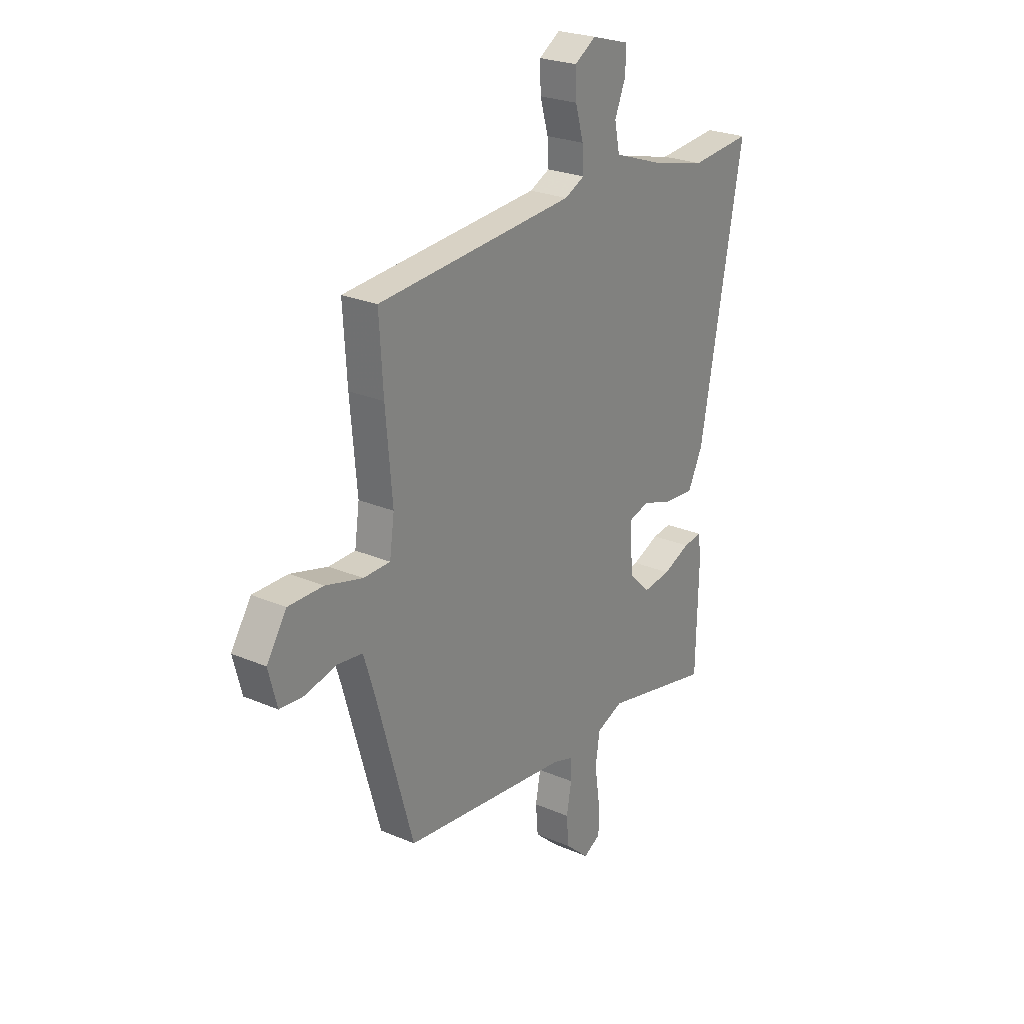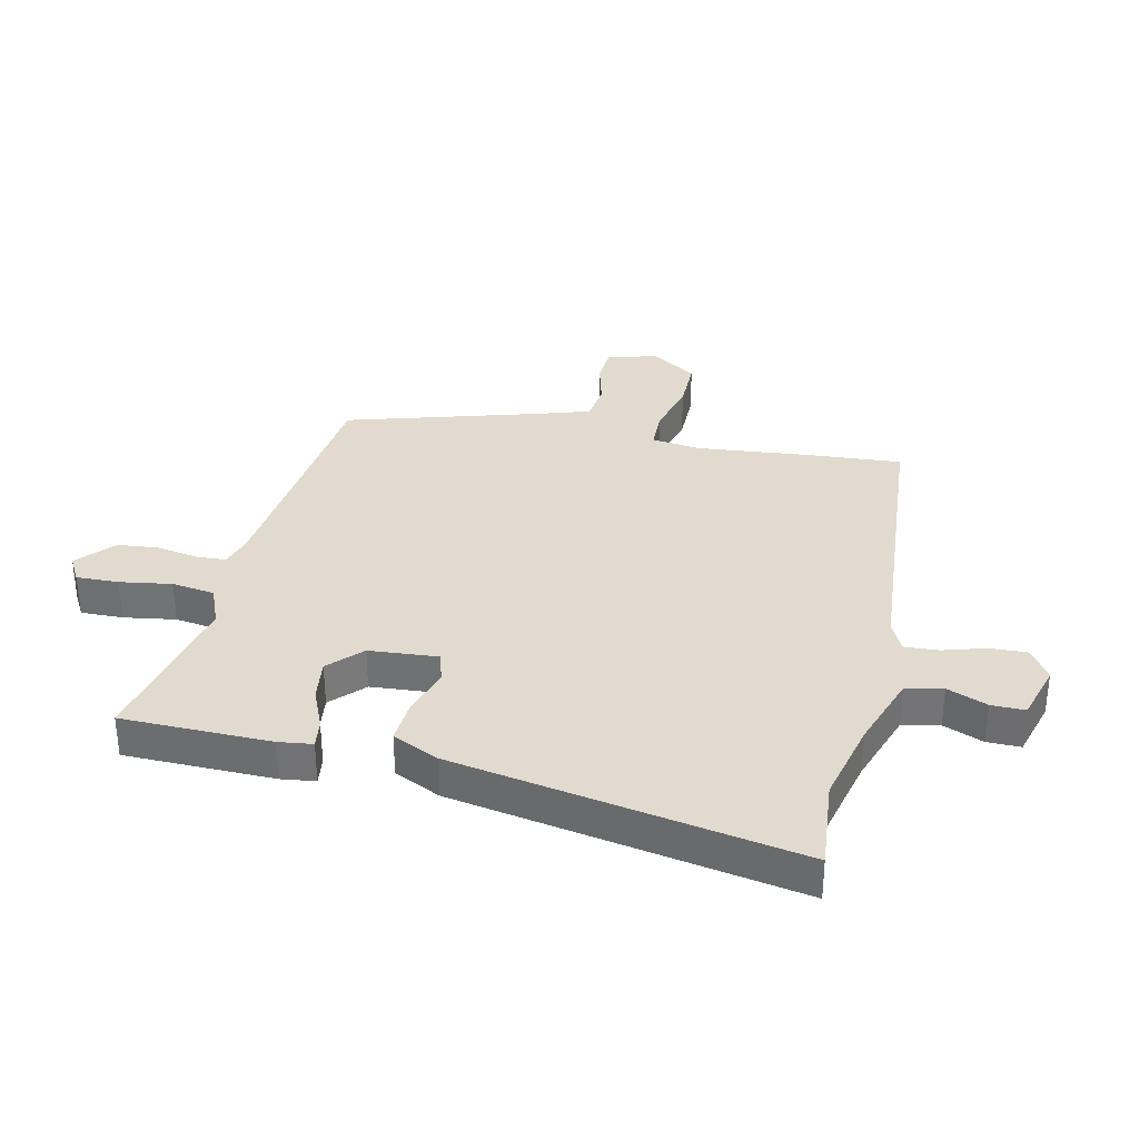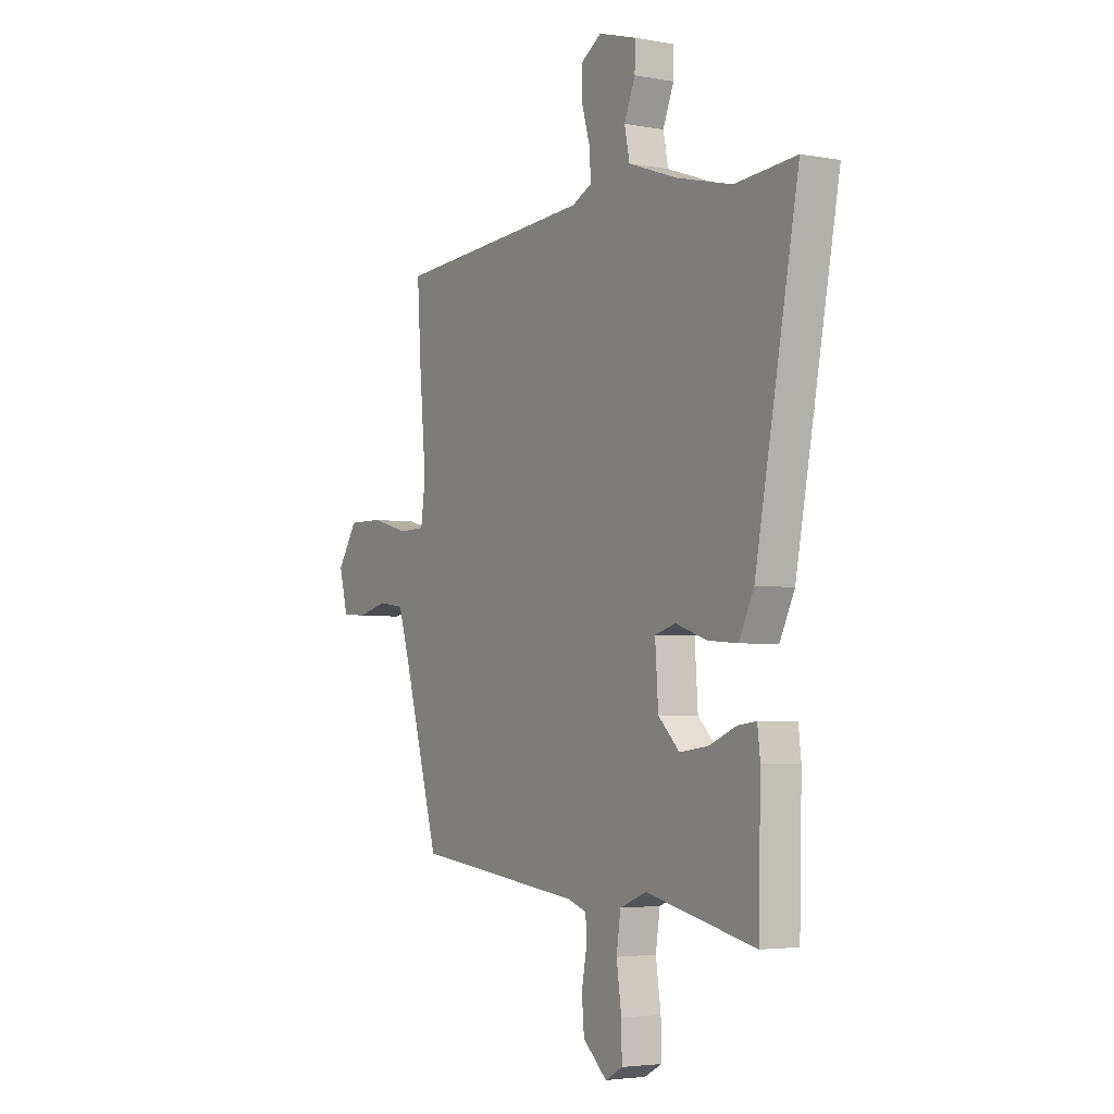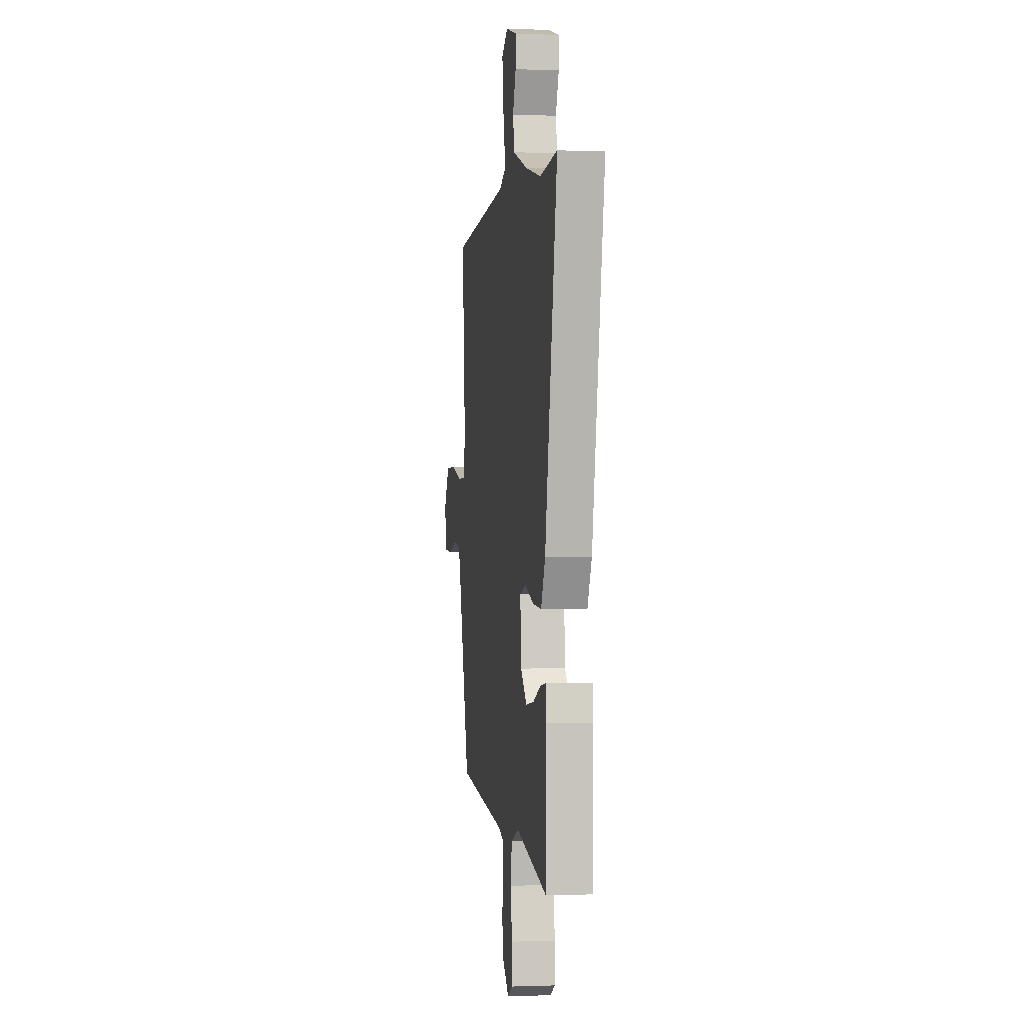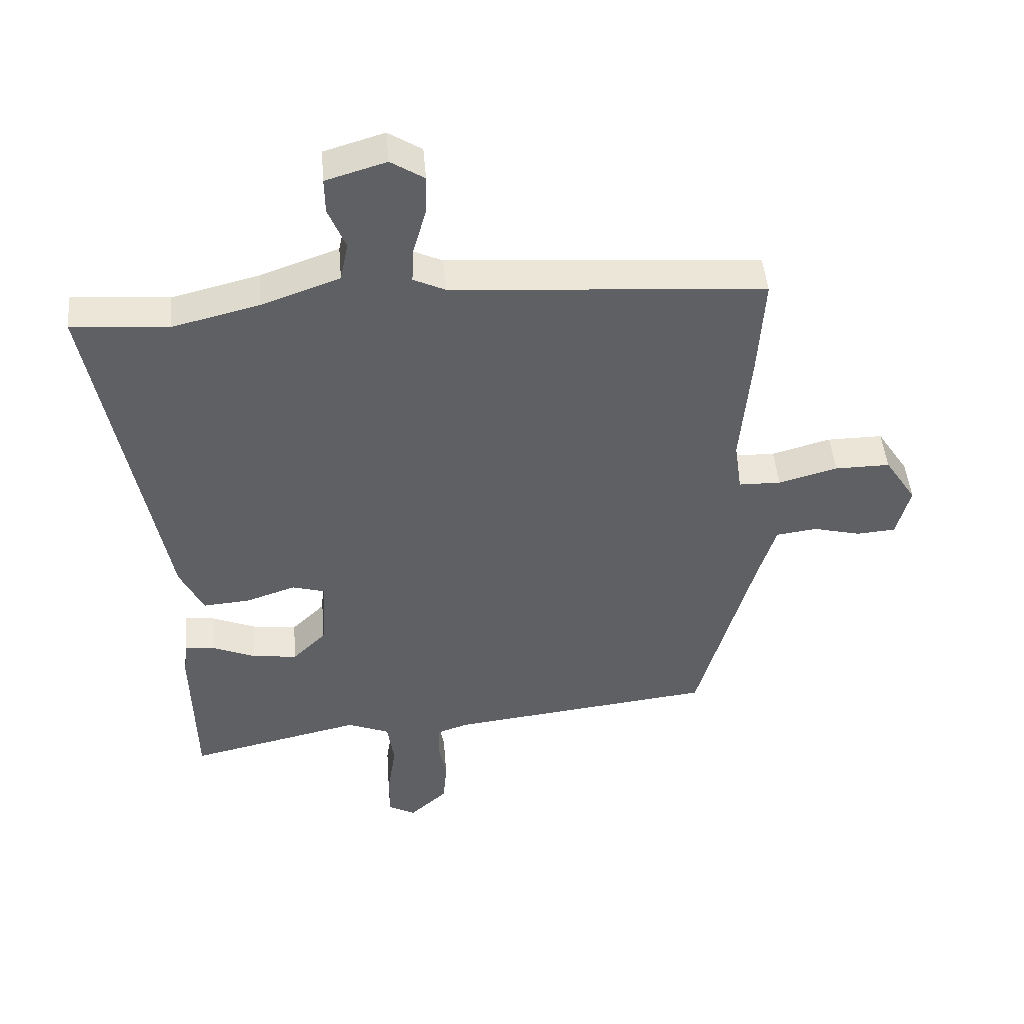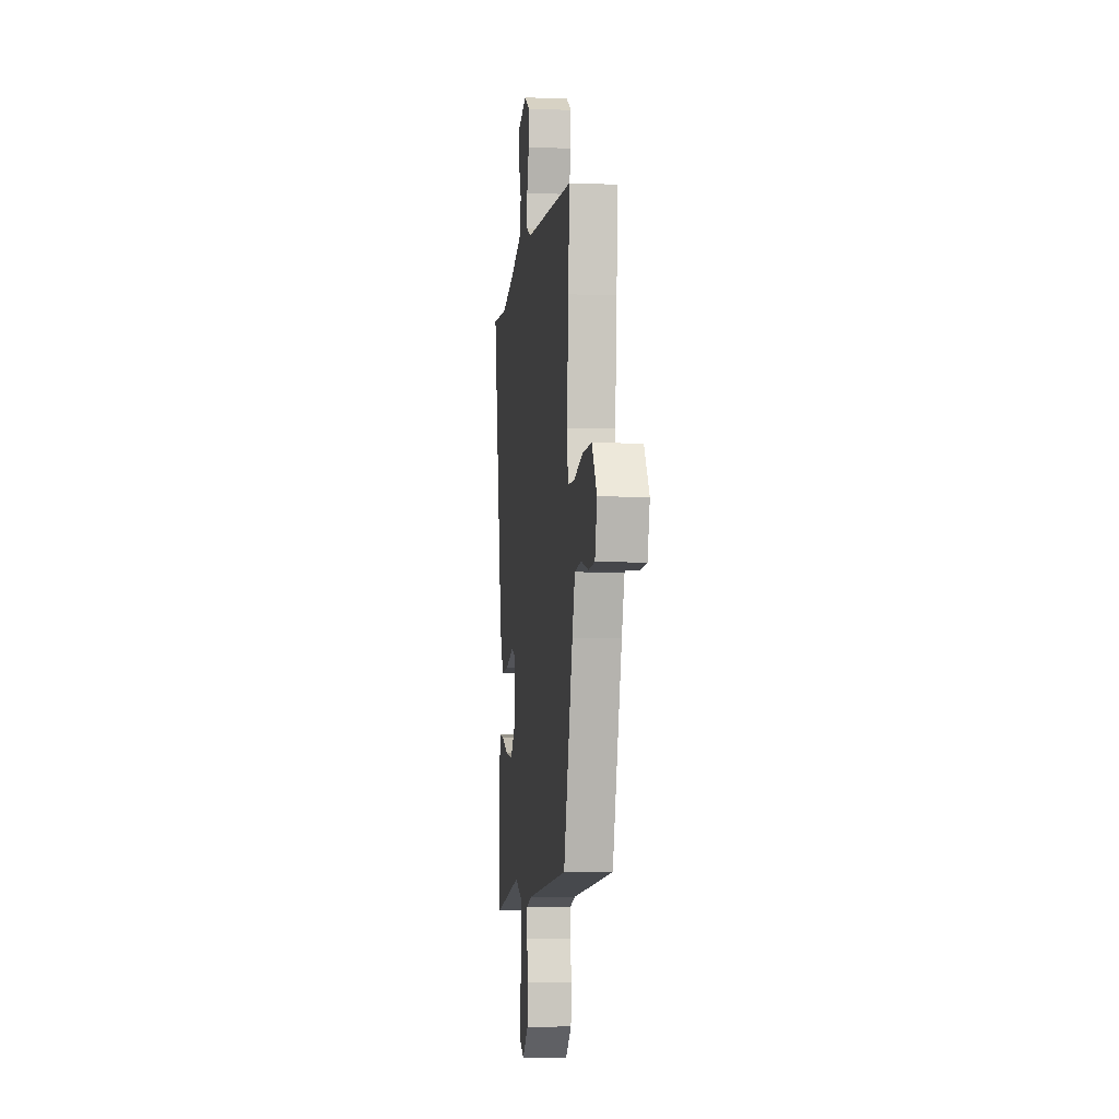
<metadata>
{"format":"obj","ext":"obj","renderer":"f3d","projection":"perspective","resolution":1024,"background":"white","views":[{"elev":25.0,"azim":125.0,"up":"+Z"},{"elev":33.7,"azim":-78.0,"up":"+Y"},{"elev":-3.8,"azim":-121.5,"up":"+Z"},{"elev":-0.8,"azim":-98.3,"up":"+Z"},{"elev":46.2,"azim":-4.8,"up":"+Z"},{"elev":-5.4,"azim":83.0,"up":"+Z"}]}
</metadata>
<code>
v 0.5 0.07 0.504
v 0.49 0.07 0.344
v 0.473 0.07 0.153
v 0.485 0.07 0.069
v 0.553 0.07 0.068
v 0.648 0.07 0.094
v 0.737 0.07 0.095
v 0.788 0.07 0.017
v 0.766 0.07 -0.067
v 0.703 0.07 -0.072
v 0.626 0.07 -0.053
v 0.56 0.07 -0.062
v 0.532 0.07 -0.152
v 0.439 0.07 -0.48
v 0.011 0.07 -0.531
v -0.04 0.07 -0.548
v -0.042 0.07 -0.599
v -0.029 0.07 -0.668
v -0.035 0.07 -0.738
v -0.096 0.07 -0.793
v -0.14 0.07 -0.769
v -0.139 0.07 -0.697
v -0.126 0.07 -0.609
v -0.137 0.07 -0.536
v -0.205 0.07 -0.509
v -0.484 0.07 -0.572
v -0.49 0.07 -0.319
v -0.483 0.07 -0.261
v -0.435 0.07 -0.267
v -0.365 0.07 -0.296
v -0.293 0.07 -0.305
v -0.239 0.07 -0.252
v -0.231 0.07 -0.135
v -0.284 0.07 -0.12
v -0.364 0.07 -0.147
v -0.44 0.07 -0.153
v -0.478 0.07 -0.075
v -0.588 0.07 0.507
v -0.432 0.07 0.494
v -0.291 0.07 0.529
v -0.165 0.07 0.574
v -0.152 0.07 0.637
v -0.18 0.07 0.705
v -0.181 0.07 0.762
v -0.084 0.07 0.791
v -0.03 0.07 0.757
v -0.032 0.07 0.693
v -0.053 0.07 0.621
v -0.056 0.07 0.563
v -0.005 0.07 0.539
v 0.5 0 0.504
v 0.49 0 0.344
v 0.473 0 0.153
v 0.485 0 0.069
v 0.553 0 0.068
v 0.648 0 0.094
v 0.737 0 0.095
v 0.788 0 0.017
v 0.766 0 -0.067
v 0.703 0 -0.072
v 0.626 0 -0.053
v 0.56 0 -0.062
v 0.532 0 -0.152
v 0.439 0 -0.48
v 0.011 0 -0.531
v -0.04 0 -0.548
v -0.042 0 -0.599
v -0.029 0 -0.668
v -0.035 0 -0.738
v -0.096 0 -0.793
v -0.14 0 -0.769
v -0.139 0 -0.697
v -0.126 0 -0.609
v -0.137 0 -0.536
v -0.205 0 -0.509
v -0.484 0 -0.572
v -0.49 0 -0.319
v -0.483 0 -0.261
v -0.435 0 -0.267
v -0.365 0 -0.296
v -0.293 0 -0.305
v -0.239 0 -0.252
v -0.231 0 -0.135
v -0.284 0 -0.12
v -0.364 0 -0.147
v -0.44 0 -0.153
v -0.478 0 -0.075
v -0.588 0 0.507
v -0.432 0 0.494
v -0.291 0 0.529
v -0.165 0 0.574
v -0.152 0 0.637
v -0.18 0 0.705
v -0.181 0 0.762
v -0.084 0 0.791
v -0.03 0 0.757
v -0.032 0 0.693
v -0.053 0 0.621
v -0.056 0 0.563
v -0.005 0 0.539
f 46 47 48
f 45 46 48
f 44 45 48
f 43 44 48
f 42 43 48
f 41 42 48 49
f 40 41 49 50
f 37 38 39
f 36 37 39
f 35 36 39
f 34 35 39
f 1 2 3
f 50 1 3
f 40 50 3
f 39 40 3
f 34 39 3
f 33 34 3
f 28 29 30
f 27 28 30
f 26 27 30
f 25 26 30
f 24 25 30 31
f 21 22 23
f 20 21 23
f 19 20 23
f 18 19 23
f 17 18 23
f 16 17 23 24
f 24 31 32
f 16 24 32
f 15 16 32
f 9 10 11
f 8 9 11
f 7 8 11
f 6 7 11
f 5 6 11
f 4 5 11 12
f 33 3 4
f 32 33 4
f 15 32 4
f 14 15 4
f 4 12 13
f 4 13 14
f 98 97 96
f 98 96 95
f 98 95 94
f 98 94 93
f 98 93 92
f 99 98 92 91
f 100 99 91 90
f 89 88 87
f 89 87 86
f 89 86 85
f 89 85 84
f 53 52 51
f 53 51 100
f 53 100 90
f 53 90 89
f 53 89 84
f 53 84 83
f 80 79 78
f 80 78 77
f 80 77 76
f 80 76 75
f 81 80 75 74
f 73 72 71
f 73 71 70
f 73 70 69
f 73 69 68
f 73 68 67
f 74 73 67 66
f 82 81 74
f 82 74 66
f 82 66 65
f 61 60 59
f 61 59 58
f 61 58 57
f 61 57 56
f 61 56 55
f 62 61 55 54
f 54 53 83
f 54 83 82
f 54 82 65
f 54 65 64
f 63 62 54
f 64 63 54
f 1 51 52 2
f 2 52 53 3
f 3 53 54 4
f 4 54 55 5
f 5 55 56 6
f 6 56 57 7
f 7 57 58 8
f 8 58 59 9
f 9 59 60 10
f 10 60 61 11
f 11 61 62 12
f 12 62 63 13
f 13 63 64 14
f 14 64 65 15
f 15 65 66 16
f 16 66 67 17
f 17 67 68 18
f 18 68 69 19
f 19 69 70 20
f 20 70 71 21
f 21 71 72 22
f 22 72 73 23
f 23 73 74 24
f 24 74 75 25
f 25 75 76 26
f 26 76 77 27
f 27 77 78 28
f 28 78 79 29
f 29 79 80 30
f 30 80 81 31
f 31 81 82 32
f 32 82 83 33
f 33 83 84 34
f 34 84 85 35
f 35 85 86 36
f 36 86 87 37
f 37 87 88 38
f 38 88 89 39
f 39 89 90 40
f 40 90 91 41
f 41 91 92 42
f 42 92 93 43
f 43 93 94 44
f 44 94 95 45
f 45 95 96 46
f 46 96 97 47
f 47 97 98 48
f 48 98 99 49
f 49 99 100 50
f 50 100 51 1

</code>
